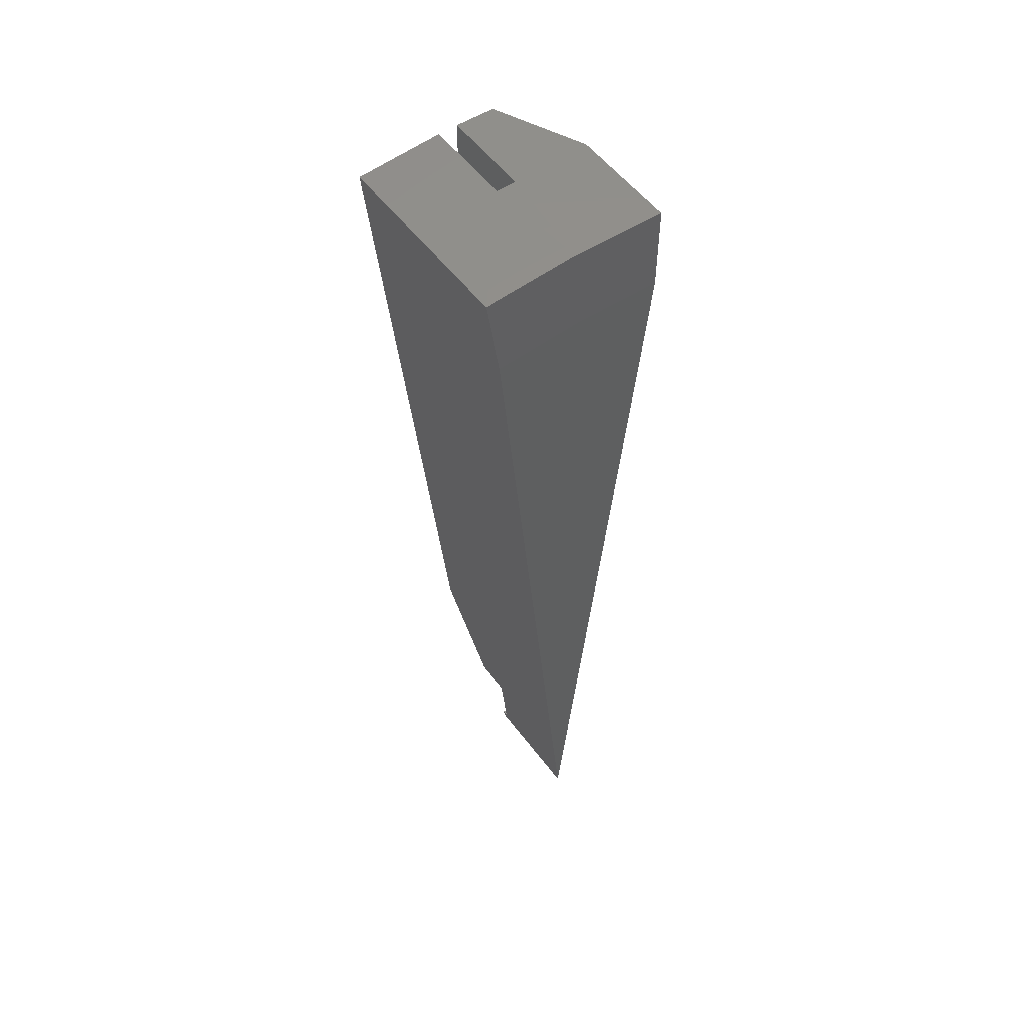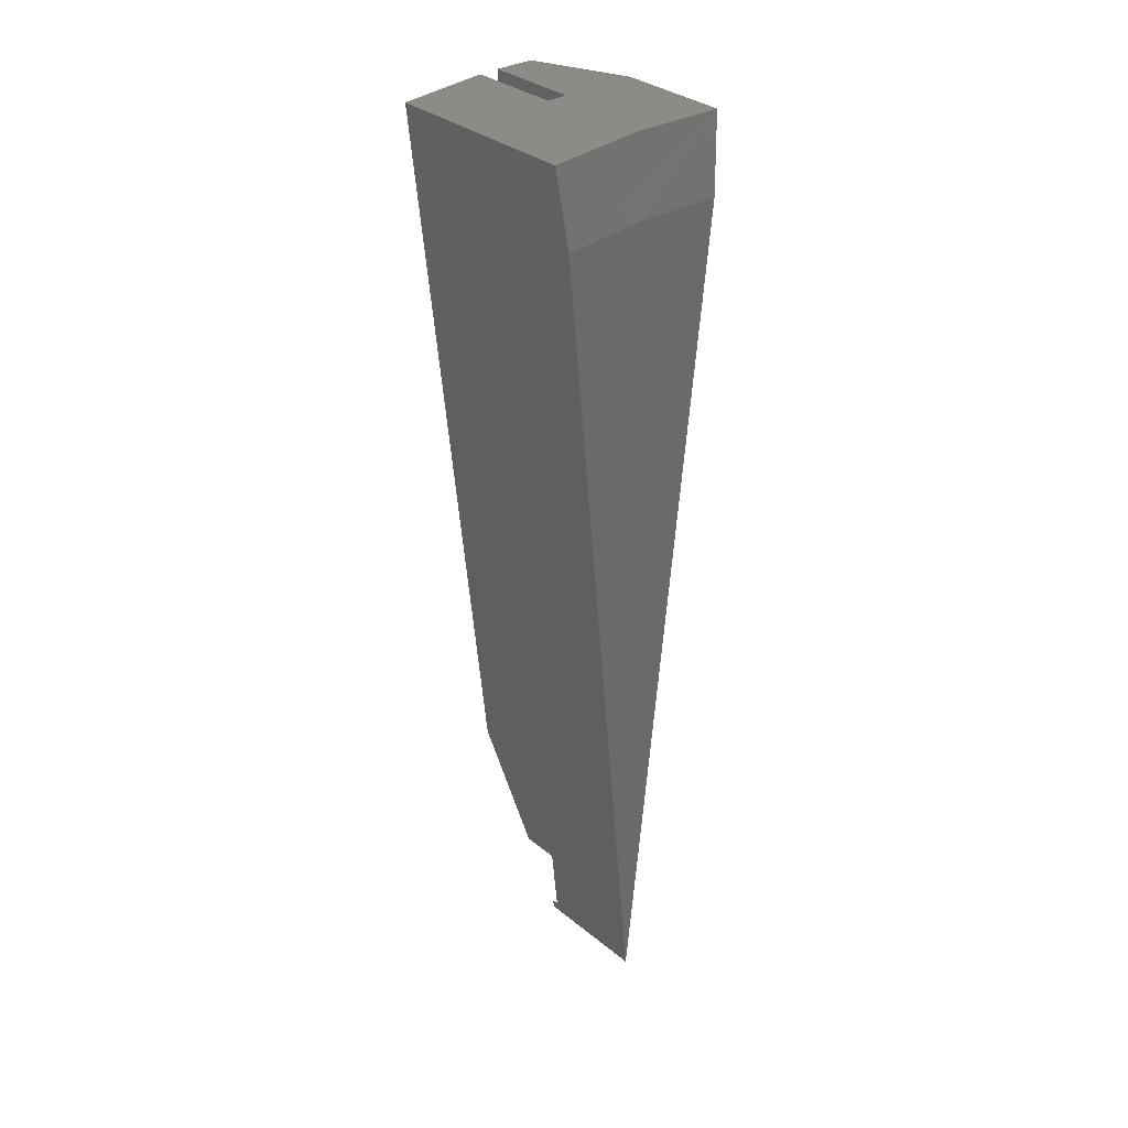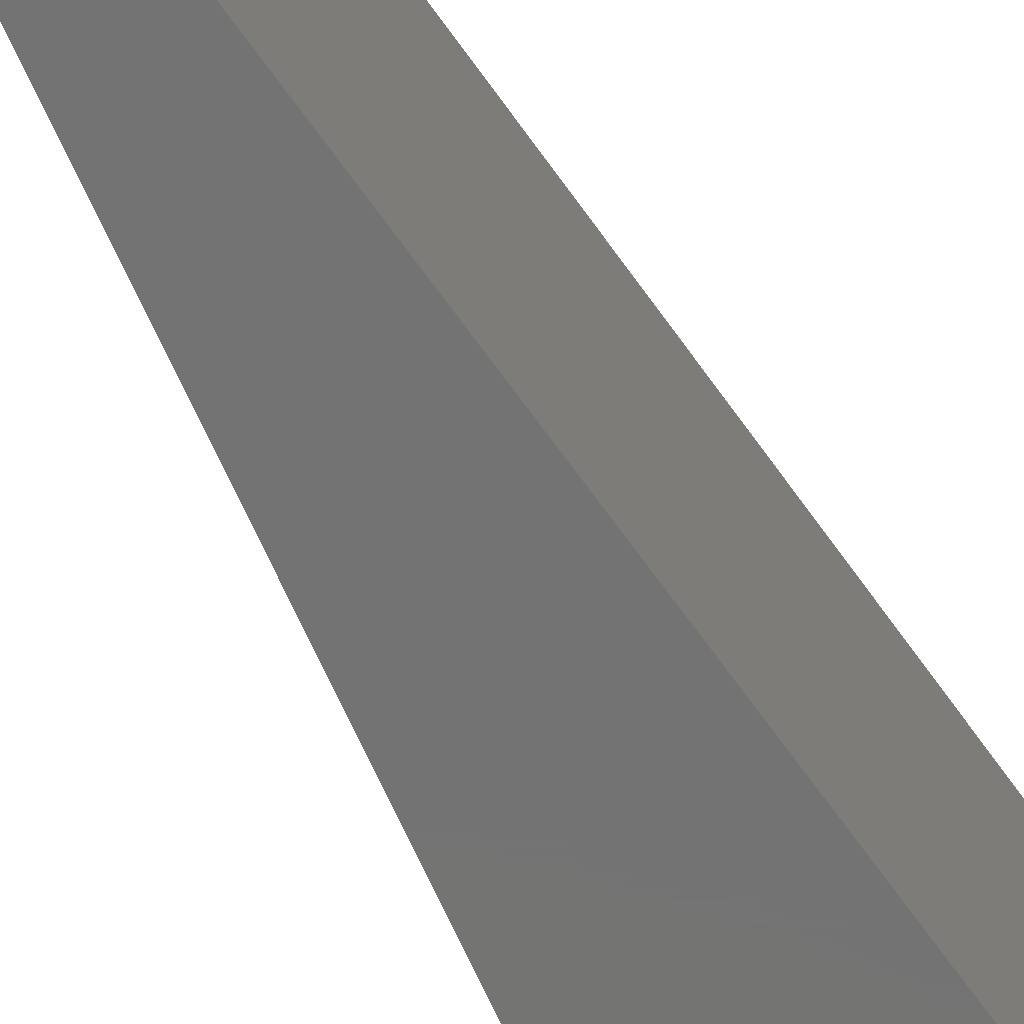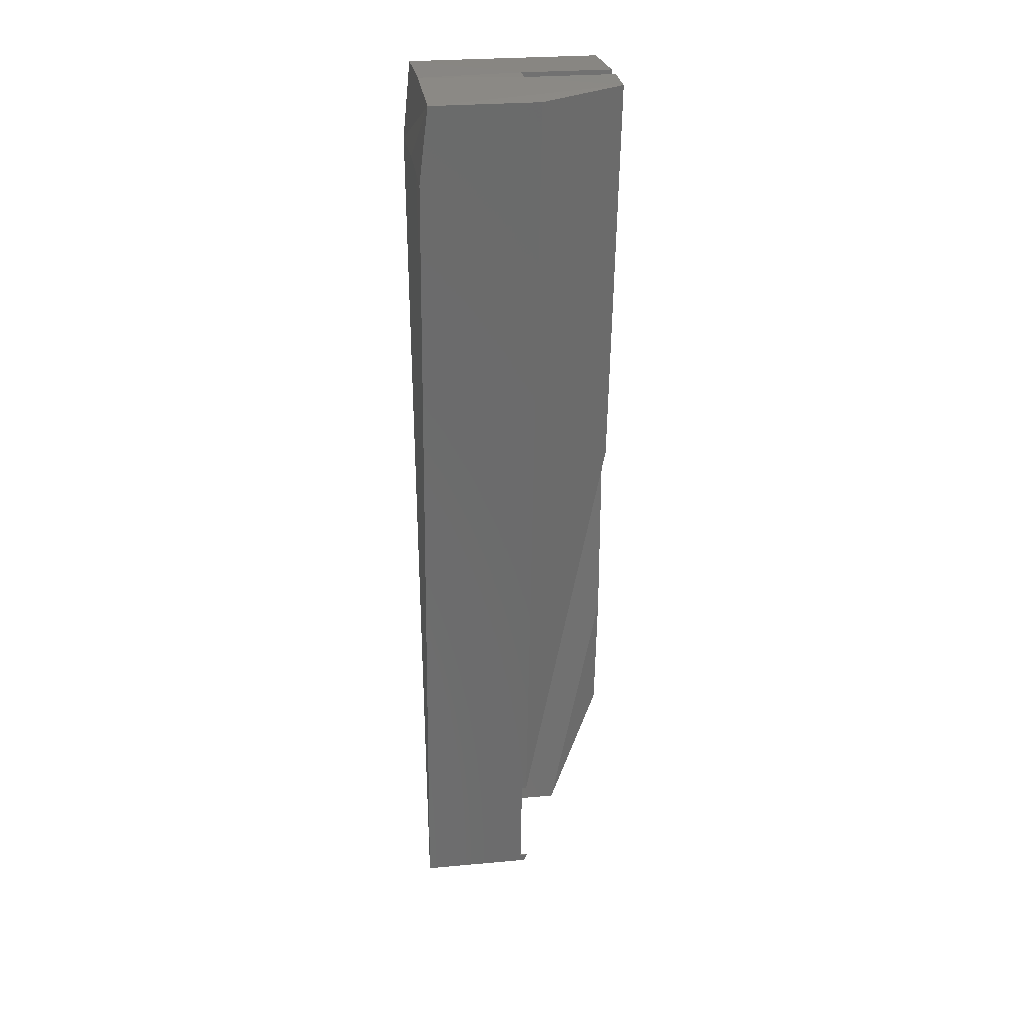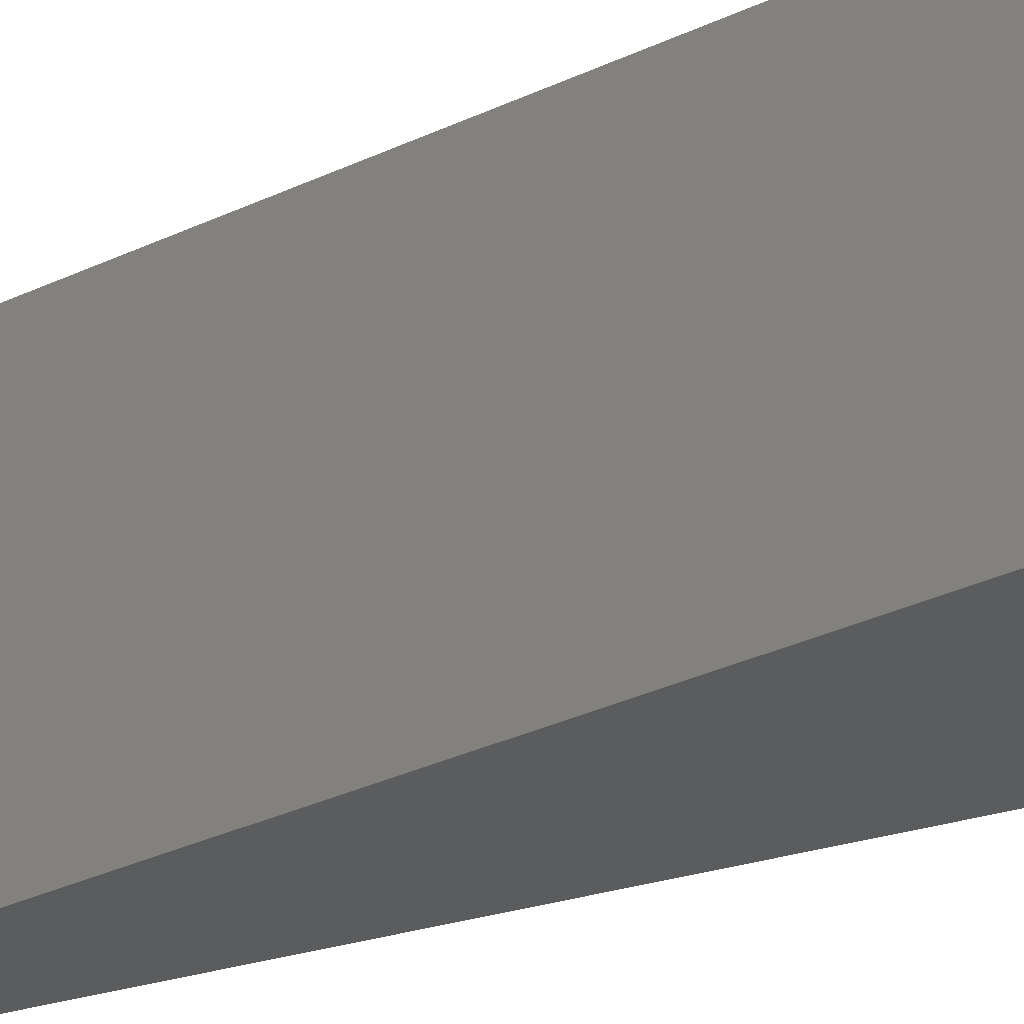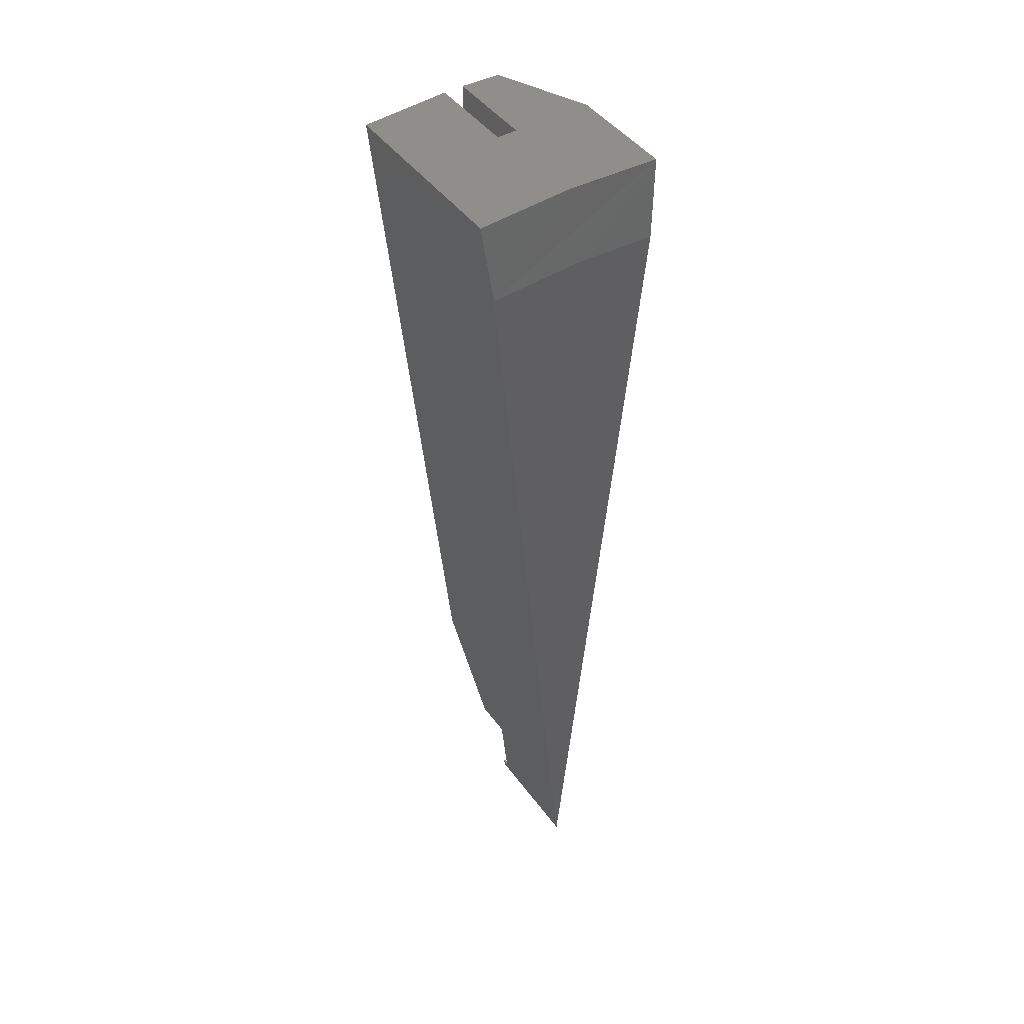
<metadata>
{"format":"stl","ext":"stl","renderer":"f3d","projection":"perspective","resolution":1024,"background":"white","views":[{"elev":54.3,"azim":-36.1,"up":"+Z"},{"elev":33.8,"azim":-42.5,"up":"+Z"},{"elev":-65.5,"azim":-150.7,"up":"+Y"},{"elev":26.9,"azim":81.9,"up":"+Z"},{"elev":-28.2,"azim":-58.8,"up":"+Y"},{"elev":45.2,"azim":-33.8,"up":"+Z"}]}
</metadata>
<code>
# stl→obj: 26 verts, 48 faces
v -0.0007725 0.04688 -0.1172
v 0.0007725 0.04688 -0.1172
v -0.0007725 0.05447 -0.1172
v 0.0007725 0.0514 -0.1172
v 0.01044 0.1295 0.75
v 0.01044 0.1295 0.3776
v 0.01044 0.04688 0.75
v 0.01044 0.0514 -0.01938
v 0.01044 0.04688 -0.01938
v -0.007812 0.1295 0.75
v -0.007812 0.04688 0.75
v -0.007812 0.1295 0.193
v -0.007812 0.04688 -0.04599
v -0.007812 0.0825 -0.04599
v -0.0861 0.1295 0.7458
v -0.01963 0.1295 0.07349
v 0.04714 0.1295 0.7487
v -2.889e-34 0.0514 -0.125
v 0.0861 0.0514 0.7458
v 0.0861 -0.04688 0.7458
v -1.607e-16 -0.04688 0.75
v -0.0861 -0.04688 0.7458
v 0 -0.05469 -0.125
v 0.07918 -0.05469 0.6758
v -0.07918 -0.05469 0.6758
v 1.284e-17 -0.05469 0.6797
f 1 2 3
f 3 2 4
f 5 6 7
f 7 6 8
f 7 8 9
f 10 11 12
f 12 11 13
f 12 13 14
f 9 2 1
f 9 1 13
f 9 13 11
f 9 11 7
f 15 12 16
f 15 10 12
f 5 17 6
f 4 18 3
f 19 8 17
f 17 8 6
f 14 16 12
f 7 17 5
f 19 17 20
f 20 17 7
f 20 7 21
f 21 7 11
f 21 11 22
f 10 15 11
f 11 15 22
f 23 18 4
f 23 4 2
f 23 2 9
f 23 9 24
f 20 24 19
f 19 24 9
f 19 9 8
f 23 25 13
f 23 13 1
f 23 1 3
f 23 3 18
f 15 16 22
f 22 16 25
f 16 14 25
f 25 14 13
f 23 24 25
f 25 24 26
f 22 25 21
f 21 25 20
f 20 25 26
f 20 26 24

</code>
